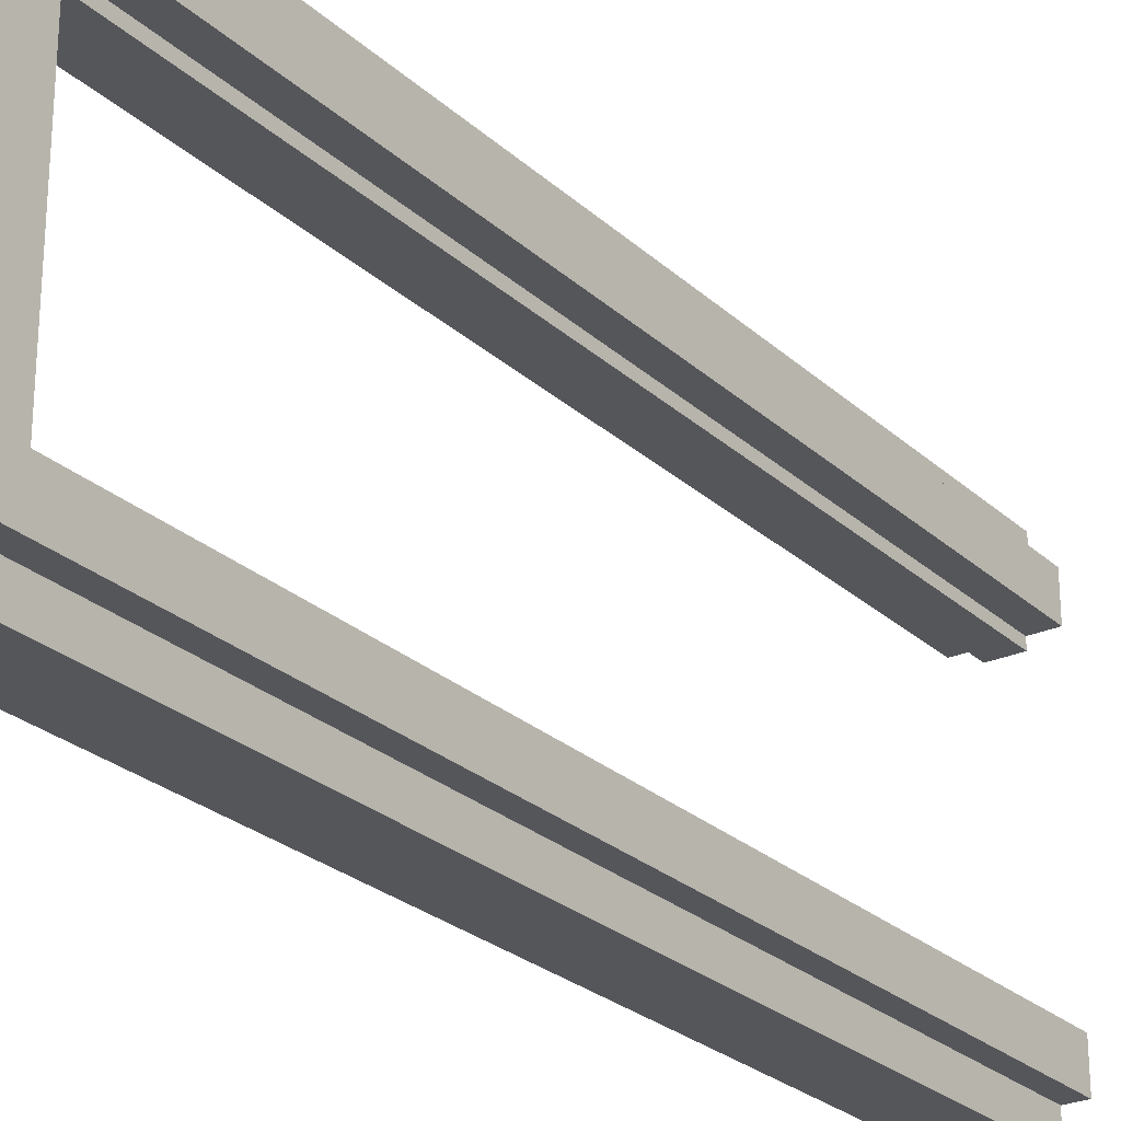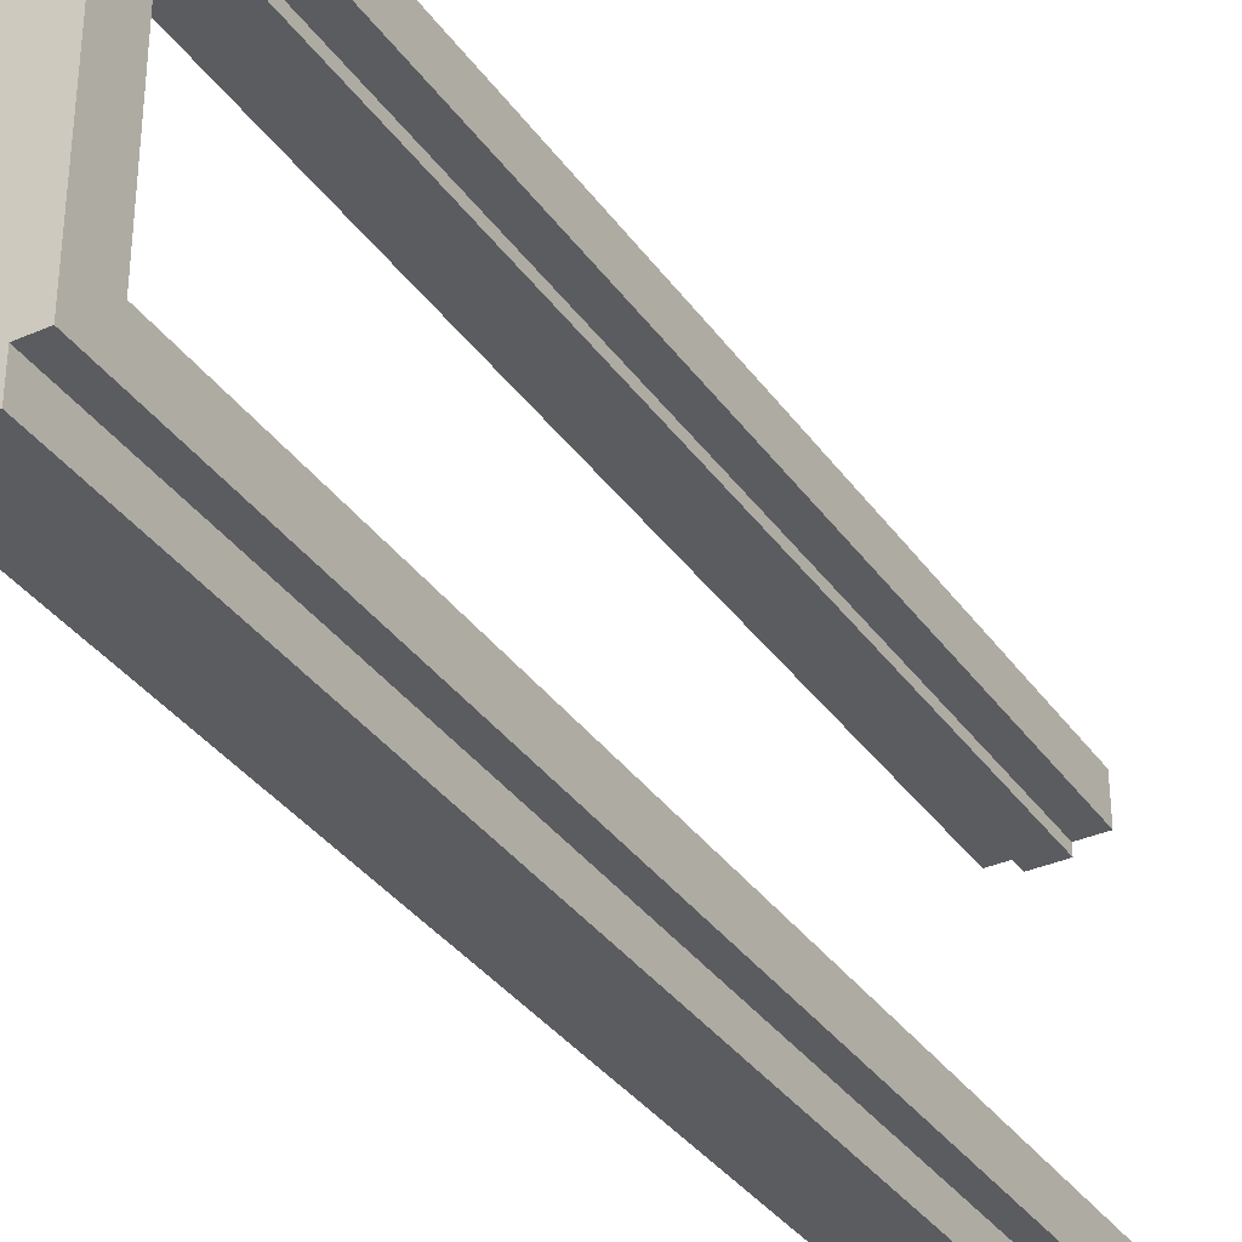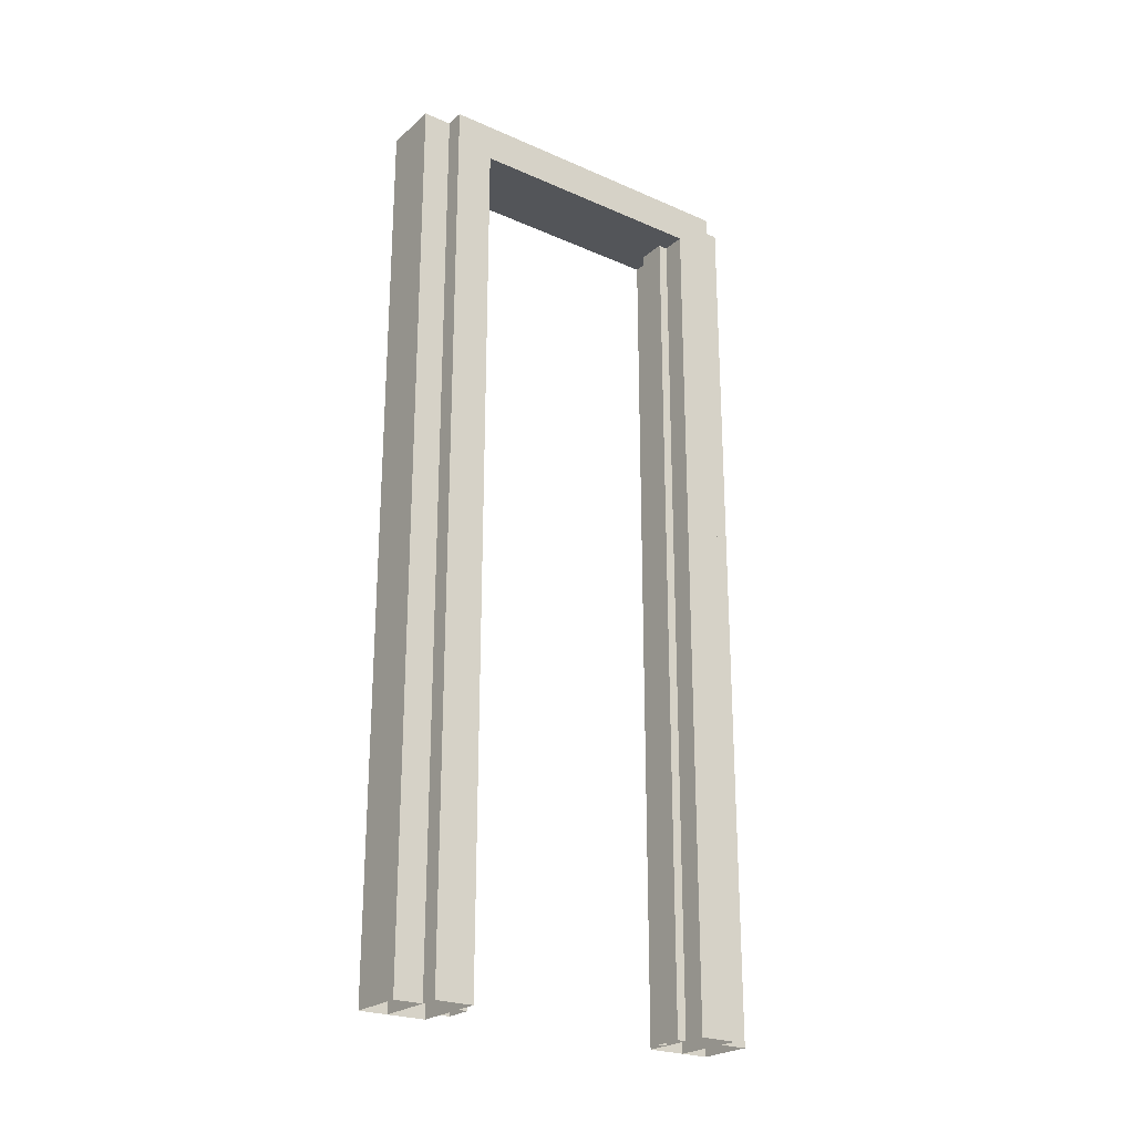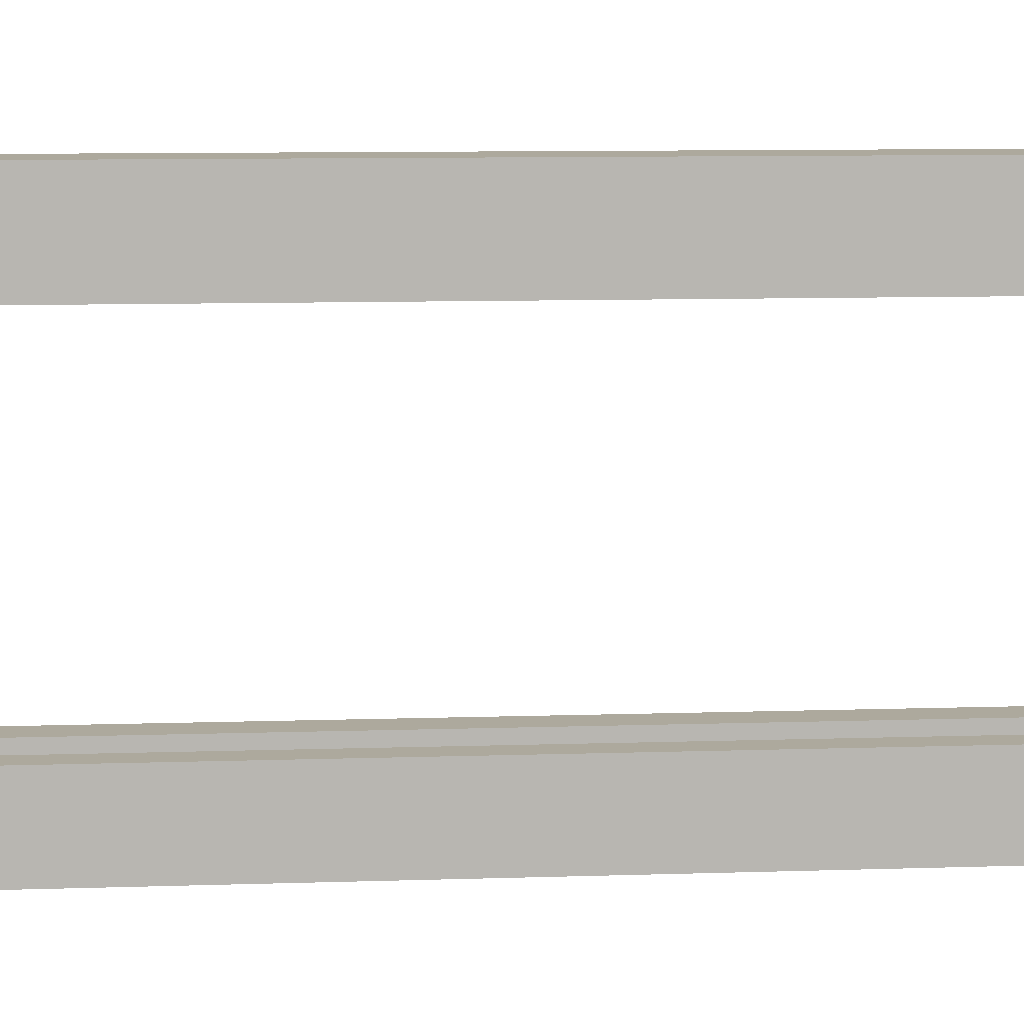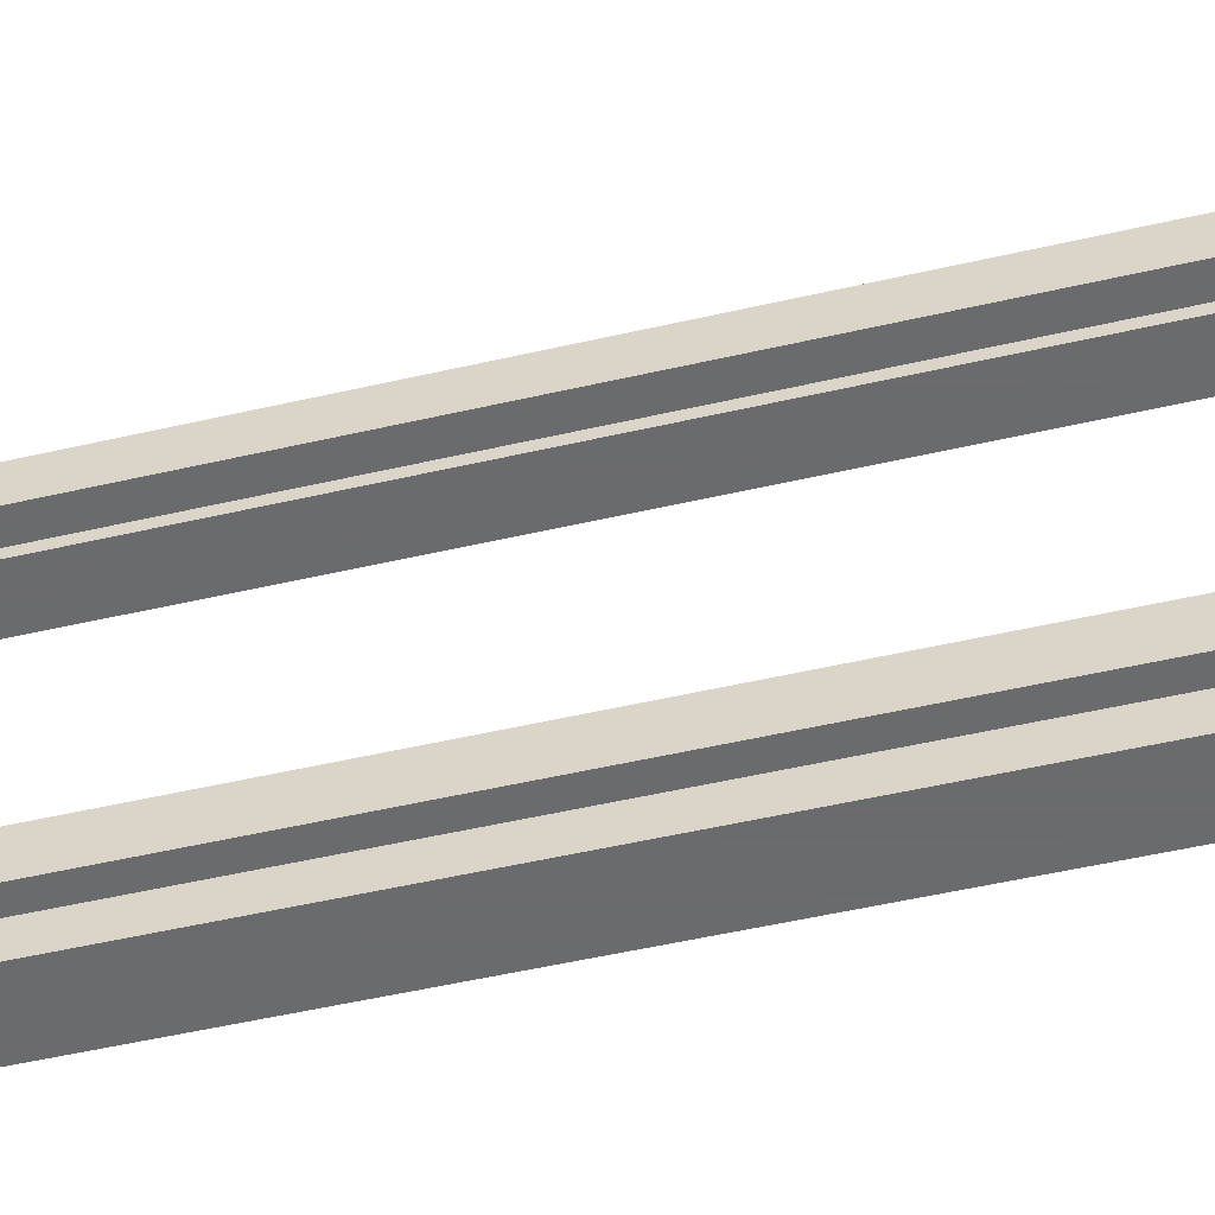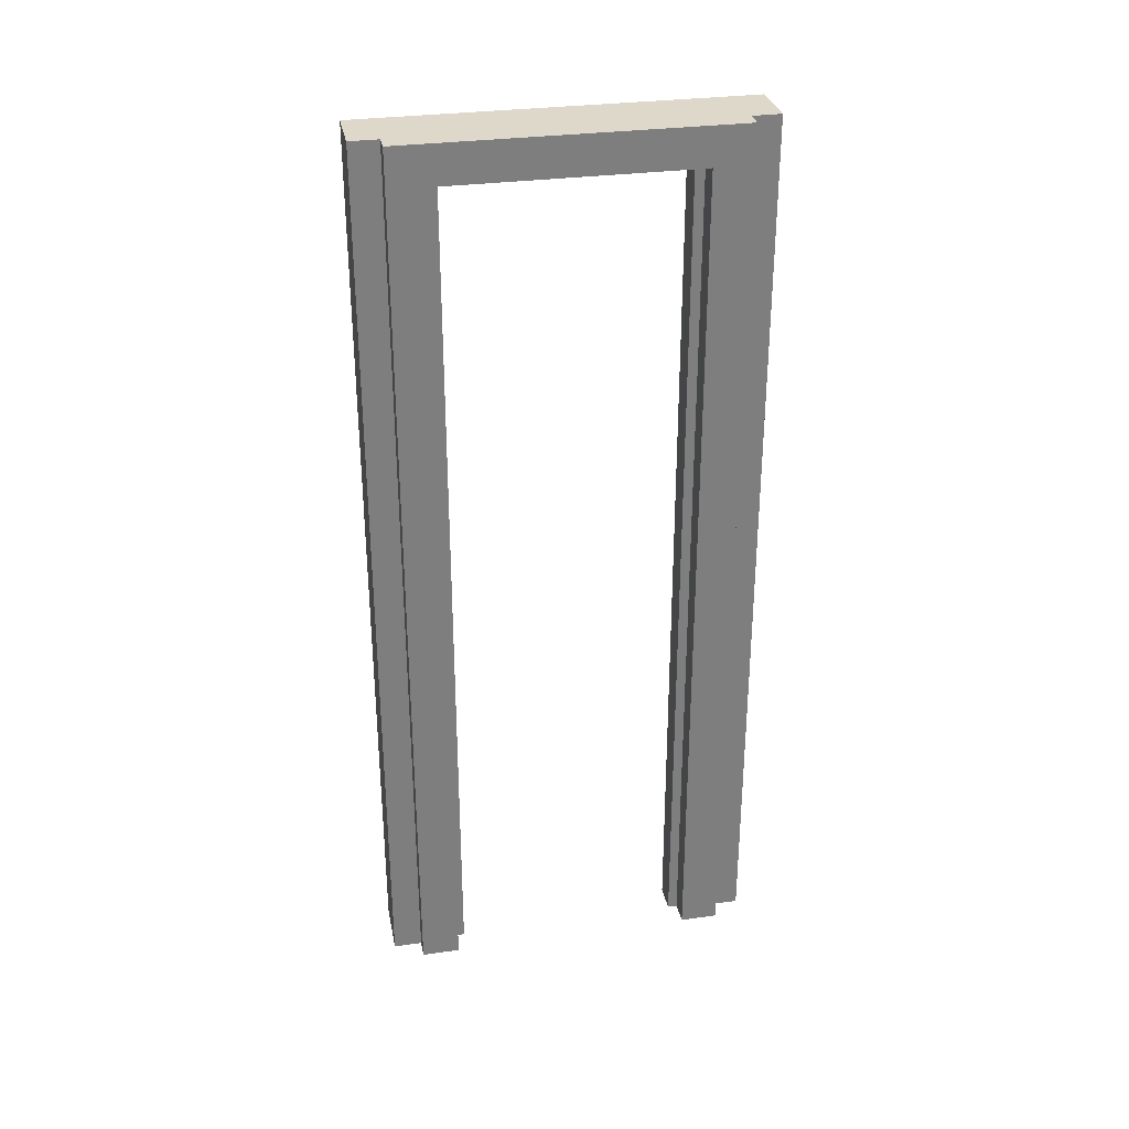
<metadata>
{"format":"obj","ext":"obj","renderer":"f3d","projection":"perspective","resolution":1024,"background":"white","views":[{"elev":-25.9,"azim":-144.5,"up":"+Z"},{"elev":-35.1,"azim":-149.7,"up":"+Z"},{"elev":-24.1,"azim":-125.8,"up":"+Y"},{"elev":8.9,"azim":84.7,"up":"+Z"},{"elev":-53.2,"azim":-76.2,"up":"+Z"},{"elev":31.0,"azim":-101.2,"up":"+Y"}]}
</metadata>
<code>
v  -0.5 22.5 9.25
v  1.5 22.5 9.25
v  -0.5 22.5 0.75
v  1.5 22.5 0.75
v  -0.5 23.5 9.25
v  1.5 23.5 9.25
v  -0.5 23.5 0.75
v  1.5 23.5 0.75
g 140_140_140
f -8 -6 -5
f -5 -7 -8
f -8 -7 -3
f -3 -4 -8
f -7 -5 -1
f -1 -3 -7
f -5 -6 -2
f -2 -1 -5
f -6 -8 -4
f -4 -2 -6
g
v  0 0 0.75
v  1.5 0 0.75
v  0 0 -0
v  1.5 0 -0
v  0 23.5 0.75
v  1.5 23.5 0.75
v  0 23.5 -0
v  1.5 23.5 -0
g 120_140_150
f -8 -7 -3
f -3 -4 -8
f -7 -5 -1
f -1 -3 -7
f -5 -6 -2
f -2 -1 -5
f -6 -8 -4
f -4 -2 -6
g
v  0 0 10
v  1.5 0 10
v  0 0 9.25
v  1.5 0 9.25
v  0 23.5 10
v  1.5 23.5 10
v  0 23.5 9.25
v  1.5 23.5 9.25
g 120_140_150
f -8 -7 -3
f -3 -4 -8
f -7 -5 -1
f -1 -3 -7
f -5 -6 -2
f -2 -1 -5
f -6 -8 -4
f -4 -2 -6
g
v  -0.5 0 9.25
v  1.5 0 9.25
v  -0.5 0 8.25
v  1.5 0 8.25
v  -0.5 22.5 9.25
v  1.5 22.5 9.25
v  -0.5 22.5 8.25
v  1.5 22.5 8.25
g 140_140_140
f -4 -3 -1
f -1 -2 -4
f -8 -7 -3
f -3 -4 -8
f -7 -5 -1
f -1 -3 -7
f -5 -6 -2
f -2 -1 -5
f -6 -8 -4
f -4 -2 -6
g
v  -0.5 0 1.75
v  1.5 0 1.75
v  -0.5 0 0.75
v  1.5 0 0.75
v  -0.5 22.5 1.75
v  1.5 22.5 1.75
v  -0.5 22.5 0.75
v  1.5 22.5 0.75
g 140_140_140
f -4 -3 -1
f -1 -2 -4
f -8 -7 -3
f -3 -4 -8
f -7 -5 -1
f -1 -3 -7
f -5 -6 -2
f -2 -1 -5
f -6 -8 -4
f -4 -2 -6
g
v  0.125 -0 8.25
v  0.875 -0 8.25
v  0.125 -0 8
v  0.875 -0 8
v  0.125 22.5 8.25
v  0.875 22.5 8.25
v  0.125 22.5 8
v  0.875 22.5 8
g 140_140_140
f -4 -3 -1
f -1 -2 -4
f -7 -5 -1
f -1 -3 -7
f -5 -6 -2
f -2 -1 -5
f -6 -8 -4
f -4 -2 -6
g
v  0.125 0 2
v  0.875 0 2
v  0.125 0 1.75
v  0.875 0 1.75
v  0.125 22.5 2
v  0.875 22.5 2
v  0.125 22.5 1.75
v  0.875 22.5 1.75
g 140_140_140
f -4 -3 -1
f -1 -2 -4
f -8 -7 -3
f -3 -4 -8
f -7 -5 -1
f -1 -3 -7
f -6 -8 -4
f -4 -2 -6
g
v  -0.5 23.5 9.25
v  1.5 23.5 9.25
v  -0.5 23.5 0.75
v  1.5 23.5 0.75
g 100_100_100
f -4 -3 -1
f -1 -2 -4
g
v  0 23.5 10
v  1.5 23.5 10
v  0 23.5 9.25
v  1.5 23.5 9.25
g 100_100_100
f -4 -3 -1
f -1 -2 -4
g
v  0 23.5 0.75
v  1.5 23.5 0.75
v  0 23.5 -0
v  1.5 23.5 -0
g 100_100_100
f -4 -3 -1
f -1 -2 -4
g

</code>
